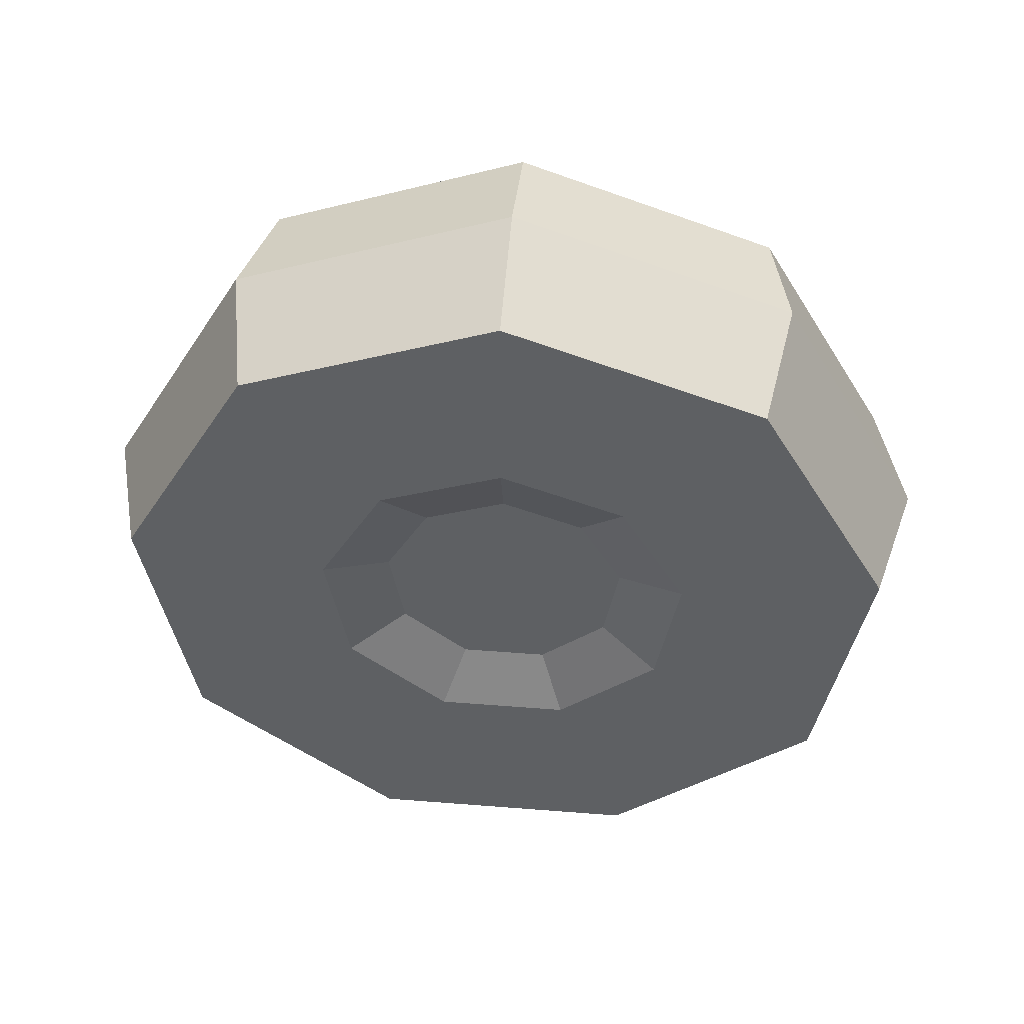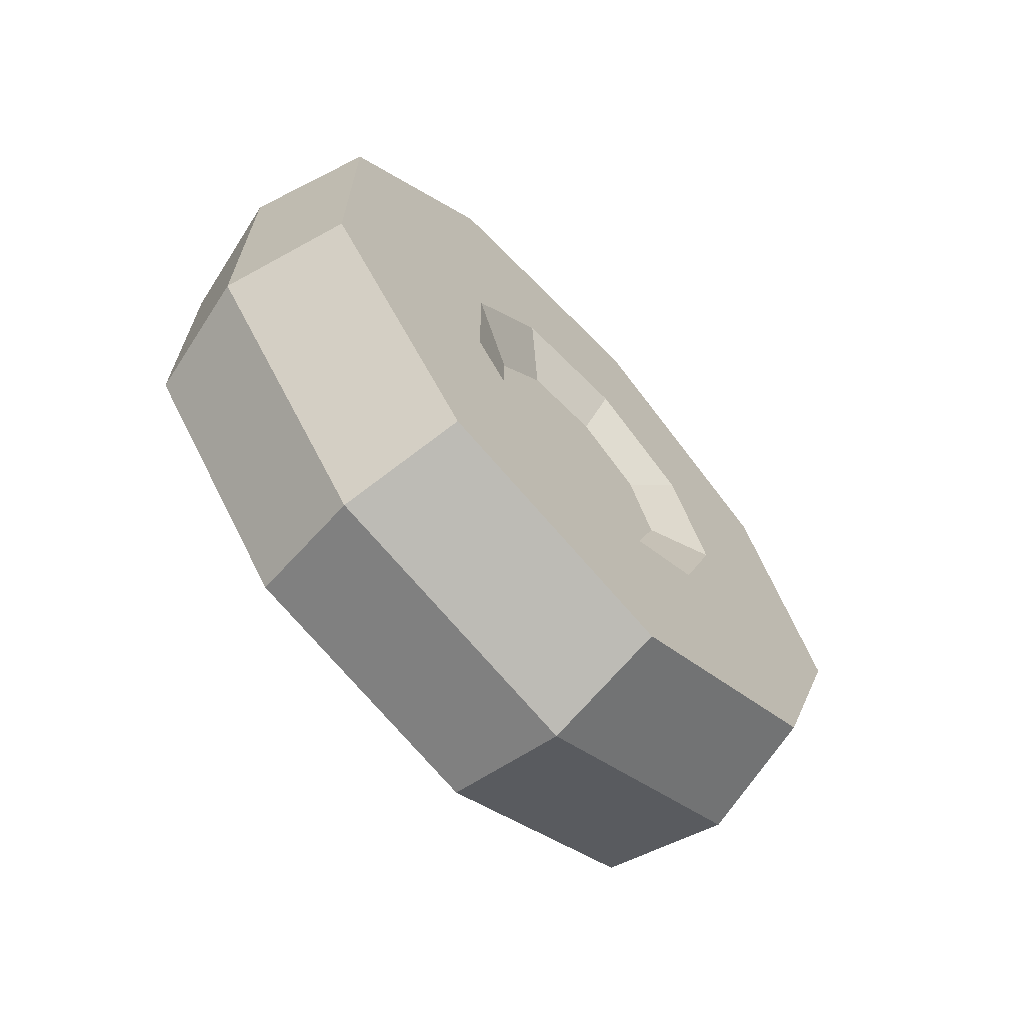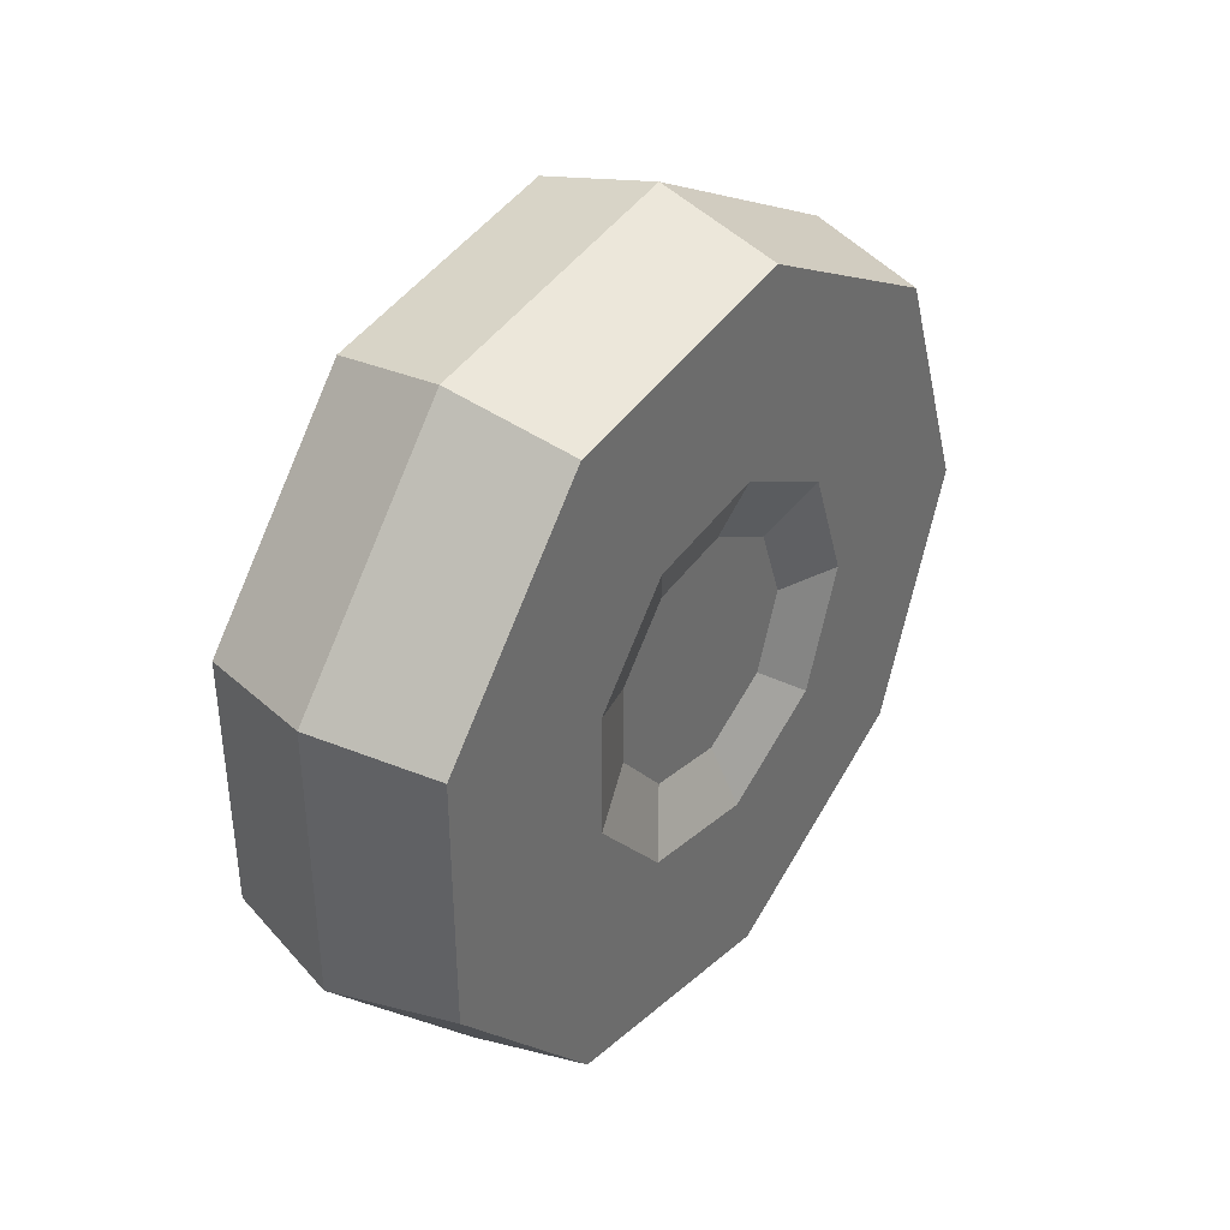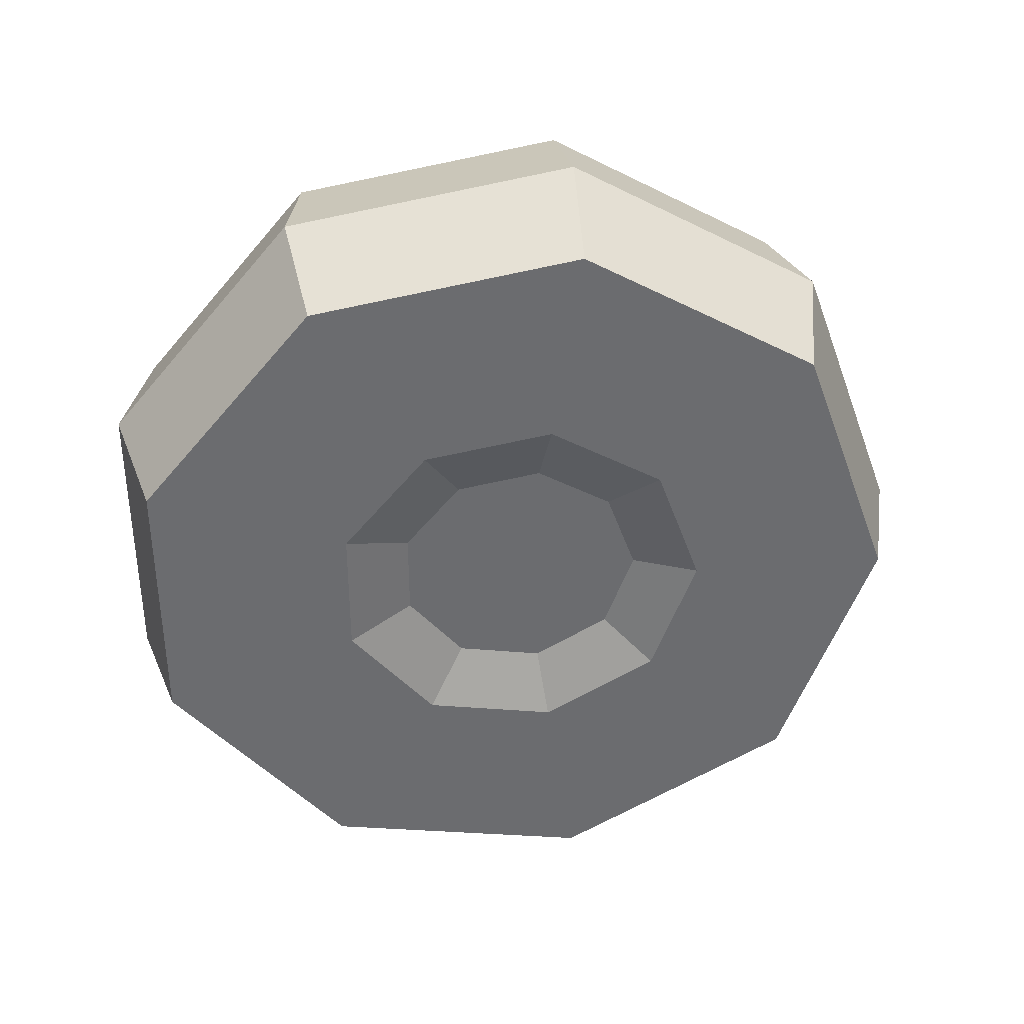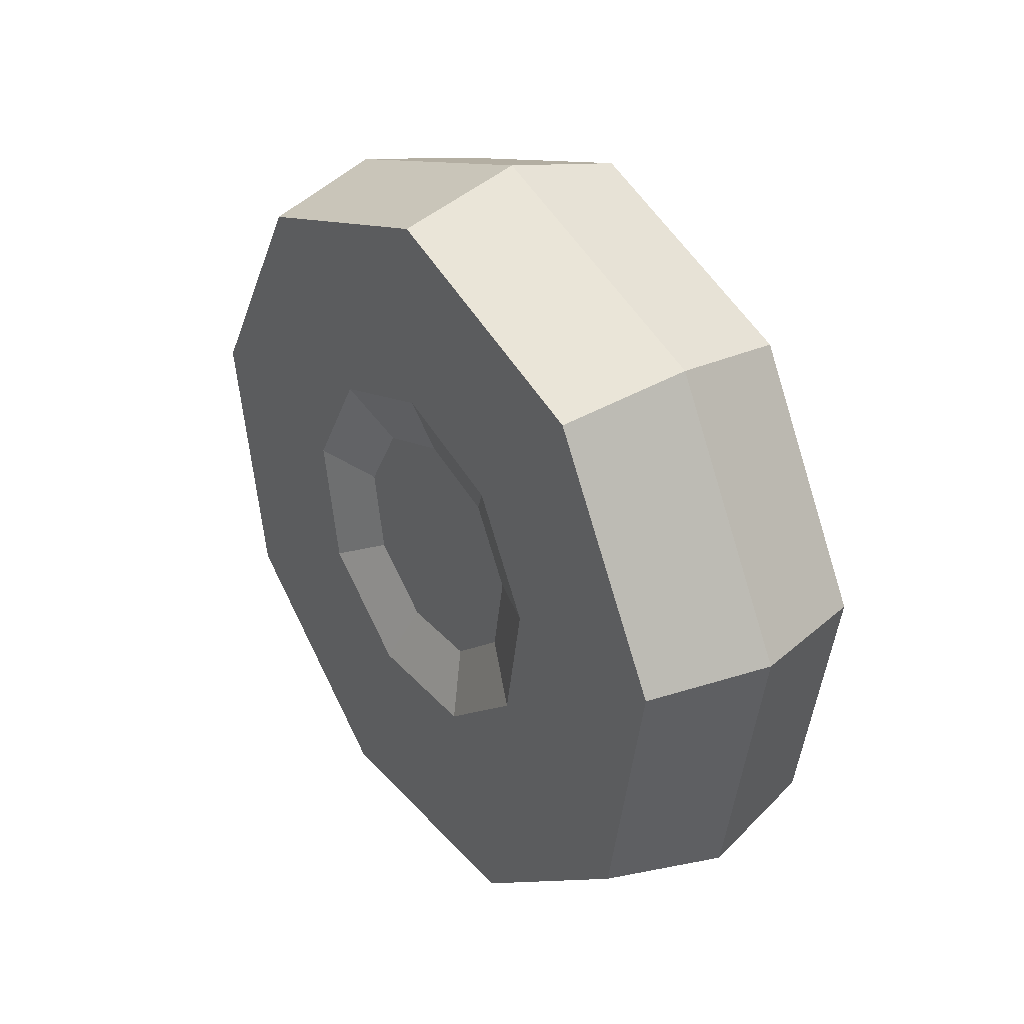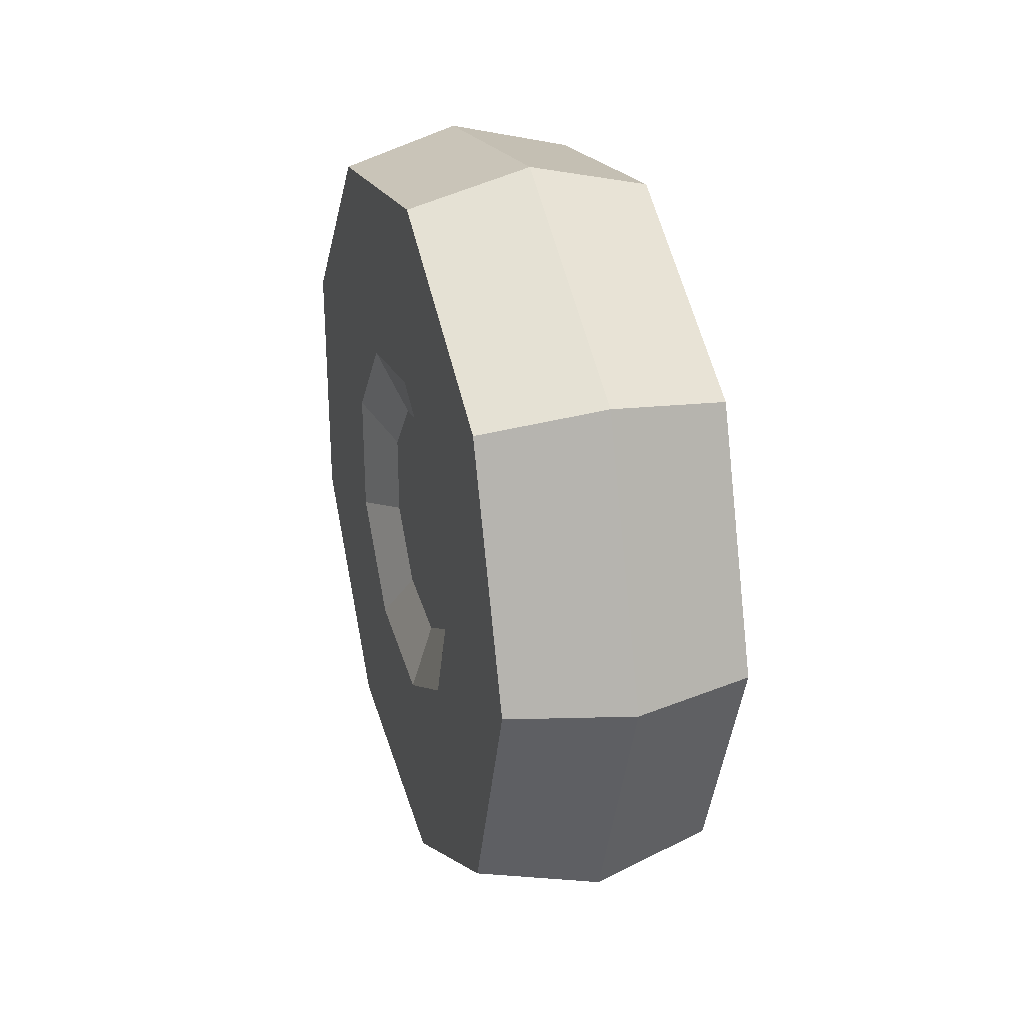
<metadata>
{"format":"obj","ext":"obj","renderer":"f3d","projection":"perspective","resolution":1024,"background":"white","views":[{"elev":47.5,"azim":95.1,"up":"+Y"},{"elev":-66.6,"azim":42.5,"up":"+Z"},{"elev":38.3,"azim":36.8,"up":"+Z"},{"elev":36.7,"azim":84.1,"up":"+Z"},{"elev":34.9,"azim":144.5,"up":"+Y"},{"elev":29.0,"azim":163.3,"up":"+Z"}]}
</metadata>
<code>
g lunar-rover-base_FL
v 0.9274 0.4116 0.6984
v 0.9274 0.1902 0.7374
v 0.9274 0.2801 0.8842
v 0.9274 0.3873 0.8653
v 0.9274 0.04575 1.134
v 0.9274 0.1902 1.307
v 0.9274 0.2801 1.16
v 0.9274 0.2101 1.076
v 0.9274 0.04575 0.9096
v 0.9274 0.2101 0.9676
v 0.9274 0.6063 1.233
v 0.9274 0.6831 1.022
v 0.9274 0.5187 1.022
v 0.9274 0.4815 1.124
v 0.9274 0.6063 0.8108
v 0.9274 0.4116 0.6984
v 0.9274 0.3873 0.8653
v 0.9274 0.4815 0.9197
v 0.9274 0.4116 1.346
v 0.9274 0.6063 1.233
v 0.9274 0.4815 1.124
v 0.9274 0.3873 1.179
v 0.9274 0.6831 1.022
v 0.9274 0.6063 0.8108
v 0.9274 0.4815 0.9197
v 0.9274 0.5187 1.022
v 0.9274 0.1902 0.7374
v 0.9274 0.04575 0.9096
v 0.9274 0.2101 0.9676
v 0.9274 0.2801 0.8842
v 0.9274 0.1902 1.307
v 0.9274 0.4116 1.346
v 0.9274 0.3873 1.179
v 0.9274 0.2801 1.16
v 0.8237 0.6267 1.251
v 0.7201 0.6063 1.233
v 0.7201 0.6831 1.022
v 0.8237 0.7101 1.022
v 0.8237 0.6267 0.7929
v 0.7201 0.6063 0.8108
v 0.7201 0.4116 0.6984
v 0.8237 0.4156 0.671
v 0.8237 0.01882 0.9001
v 0.7201 0.04575 0.9096
v 0.7201 0.04575 1.134
v 0.8237 0.01882 1.144
v 0.8237 0.4156 1.373
v 0.7201 0.4116 1.346
v 0.7201 0.6063 1.233
v 0.8237 0.6267 1.251
v 0.8237 0.7101 1.022
v 0.7201 0.6831 1.022
v 0.7201 0.6063 0.8108
v 0.8237 0.6267 0.7929
v 0.8237 0.1755 0.7133
v 0.7201 0.1902 0.7374
v 0.7201 0.04575 0.9096
v 0.8237 0.01882 0.9001
v 0.8237 0.1755 1.331
v 0.7201 0.1902 1.307
v 0.7201 0.4116 1.346
v 0.8237 0.4156 1.373
v 0.8237 0.4156 0.671
v 0.7201 0.4116 0.6984
v 0.7201 0.1902 0.7374
v 0.8237 0.1755 0.7133
v 0.8237 0.01882 1.144
v 0.7201 0.04575 1.134
v 0.7201 0.1902 1.307
v 0.8237 0.1755 1.331
v 0.9274 0.04575 1.134
v 0.8237 0.01882 1.144
v 0.8237 0.1755 1.331
v 0.9274 0.1902 1.307
v 0.9274 0.4116 0.6984
v 0.8237 0.4156 0.671
v 0.8237 0.1755 0.7133
v 0.9274 0.1902 0.7374
v 0.9274 0.1902 1.307
v 0.8237 0.1755 1.331
v 0.8237 0.4156 1.373
v 0.9274 0.4116 1.346
v 0.9274 0.1902 0.7374
v 0.8237 0.1755 0.7133
v 0.8237 0.01882 0.9001
v 0.9274 0.04575 0.9096
v 0.9274 0.6831 1.022
v 0.8237 0.7101 1.022
v 0.8237 0.6267 0.7929
v 0.9274 0.6063 0.8108
v 0.9274 0.4116 1.346
v 0.8237 0.4156 1.373
v 0.8237 0.6267 1.251
v 0.9274 0.6063 1.233
v 0.9274 0.04575 0.9096
v 0.8237 0.01882 0.9001
v 0.8237 0.01882 1.144
v 0.9274 0.04575 1.134
v 0.9274 0.6063 0.8108
v 0.8237 0.6267 0.7929
v 0.8237 0.4156 0.671
v 0.9274 0.4116 0.6984
v 0.9274 0.6063 1.233
v 0.8237 0.6267 1.251
v 0.8237 0.7101 1.022
v 0.9274 0.6831 1.022
v 0.7201 0.1902 1.307
v 0.7201 0.04575 1.134
v 0.7201 0.04575 0.9096
v 0.7201 0.1902 0.7374
v 0.7201 0.4116 1.346
v 0.7201 0.4116 0.6984
v 0.7201 0.6063 1.233
v 0.7201 0.6063 0.8108
v 0.7201 0.6831 1.022
v 0.9274 0.4815 0.9197
v 0.9274 0.3873 0.8653
v 0.9065 0.3793 0.92
v 0.9065 0.4407 0.9554
v 0.9274 0.2101 0.9676
v 0.9274 0.2101 1.076
v 0.9065 0.264 1.057
v 0.9065 0.264 0.9865
v 0.9274 0.3873 1.179
v 0.9274 0.4815 1.124
v 0.9065 0.4407 1.089
v 0.9065 0.3793 1.124
v 0.9274 0.5187 1.022
v 0.9274 0.4815 0.9197
v 0.9065 0.4407 0.9554
v 0.9065 0.4649 1.022
v 0.9274 0.2801 0.8842
v 0.9274 0.2101 0.9676
v 0.9065 0.264 0.9865
v 0.9065 0.3095 0.9323
v 0.9274 0.2801 1.16
v 0.9274 0.3873 1.179
v 0.9065 0.3793 1.124
v 0.9065 0.3095 1.112
v 0.9274 0.3873 0.8653
v 0.9274 0.2801 0.8842
v 0.9065 0.3095 0.9323
v 0.9065 0.3793 0.92
v 0.9274 0.2101 1.076
v 0.9274 0.2801 1.16
v 0.9065 0.3095 1.112
v 0.9065 0.264 1.057
v 0.9274 0.4815 1.124
v 0.9274 0.5187 1.022
v 0.9065 0.4649 1.022
v 0.9065 0.4407 1.089
v 0.9065 0.4649 1.022
v 0.9065 0.4407 0.9554
v 0.9065 0.3793 0.92
v 0.9065 0.3095 0.9323
v 0.9065 0.264 0.9865
v 0.9065 0.264 1.057
v 0.9065 0.3095 1.112
v 0.9065 0.4407 1.089
v 0.9065 0.3793 1.124
g lunar-rover-base_FL_0
f 3 2 1
f 4 3 1
f 7 6 5
f 8 7 5
f 8 5 9
f 10 8 9
f 13 12 11
f 14 13 11
f 17 16 15
f 18 17 15
f 21 20 19
f 22 21 19
f 25 24 23
f 26 25 23
f 29 28 27
f 30 29 27
f 33 32 31
f 34 33 31
f 37 36 35
f 38 37 35
f 41 40 39
f 42 41 39
f 45 44 43
f 46 45 43
f 49 48 47
f 50 49 47
f 53 52 51
f 54 53 51
f 57 56 55
f 58 57 55
f 61 60 59
f 62 61 59
f 65 64 63
f 66 65 63
f 69 68 67
f 70 69 67
f 73 72 71
f 74 73 71
f 77 76 75
f 78 77 75
f 81 80 79
f 82 81 79
f 85 84 83
f 86 85 83
f 89 88 87
f 90 89 87
f 93 92 91
f 94 93 91
f 97 96 95
f 98 97 95
f 101 100 99
f 102 101 99
f 105 104 103
f 106 105 103
f 109 108 107
f 107 110 109
f 107 111 110
f 111 112 110
f 111 113 112
f 113 114 112
f 113 115 114
g lunar-rover-base_FL_1
f 118 117 116
f 119 118 116
f 122 121 120
f 123 122 120
f 126 125 124
f 127 126 124
f 130 129 128
f 131 130 128
f 134 133 132
f 135 134 132
f 138 137 136
f 139 138 136
f 142 141 140
f 143 142 140
f 146 145 144
f 147 146 144
f 150 149 148
f 151 150 148
f 154 153 152
f 155 154 152
f 155 152 156
f 156 152 157
f 158 157 152
f 158 152 159
f 160 158 159

</code>
